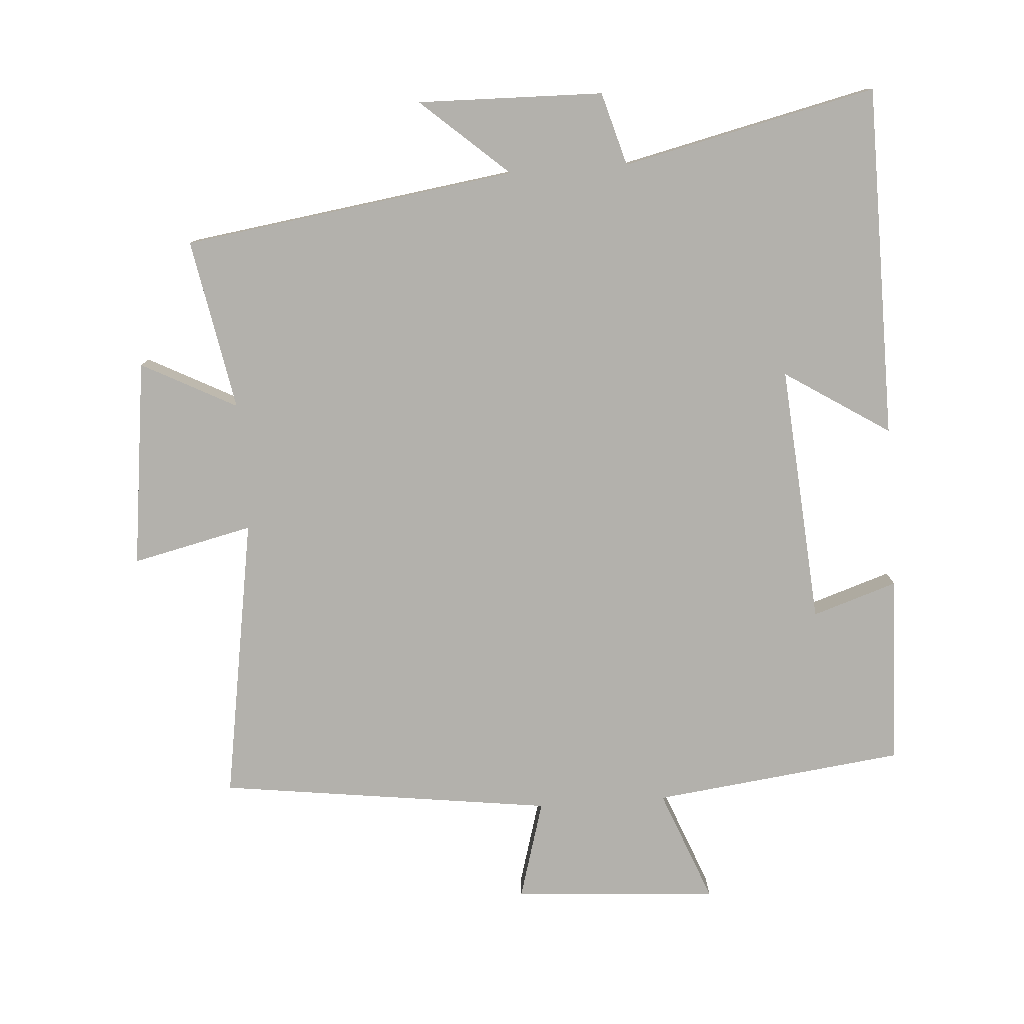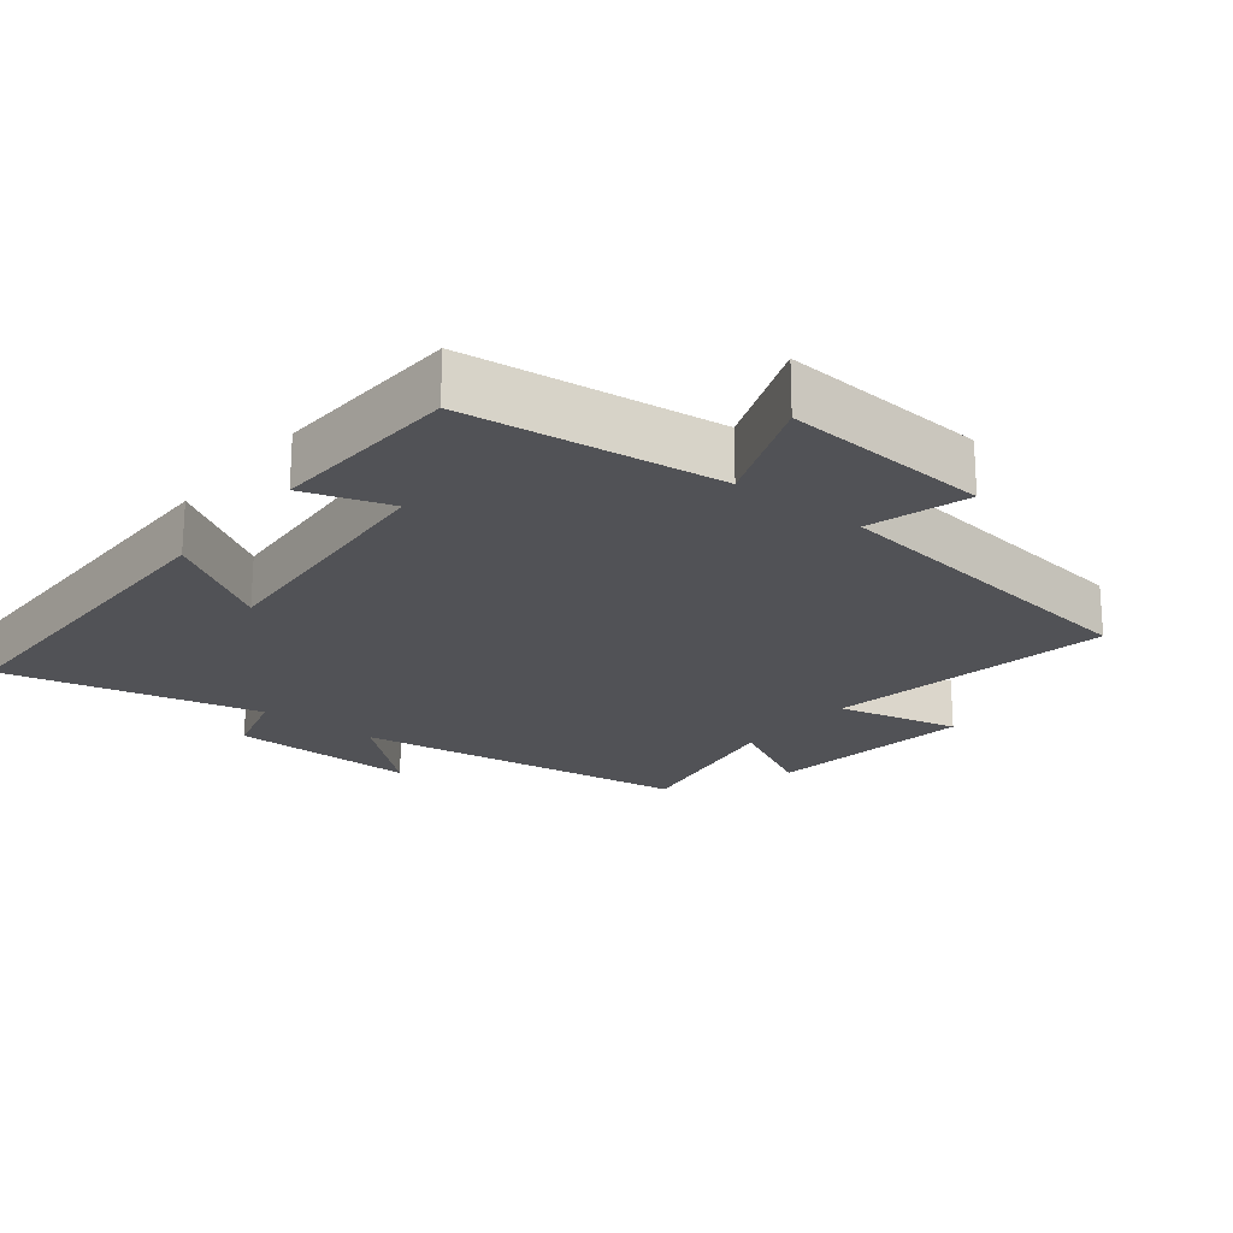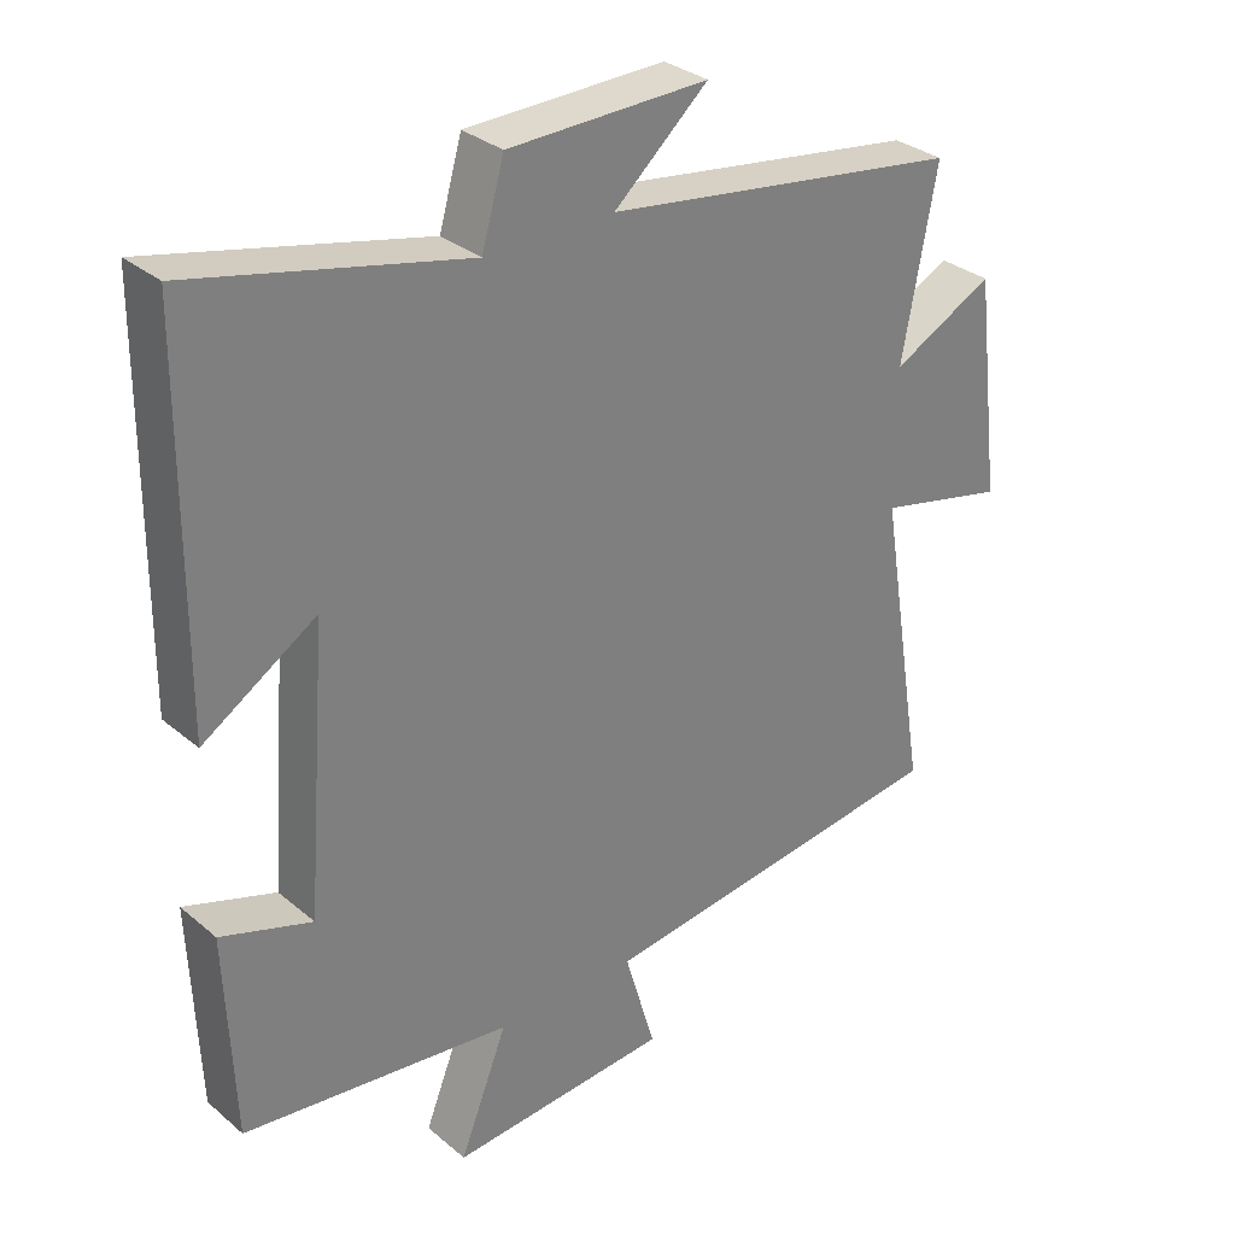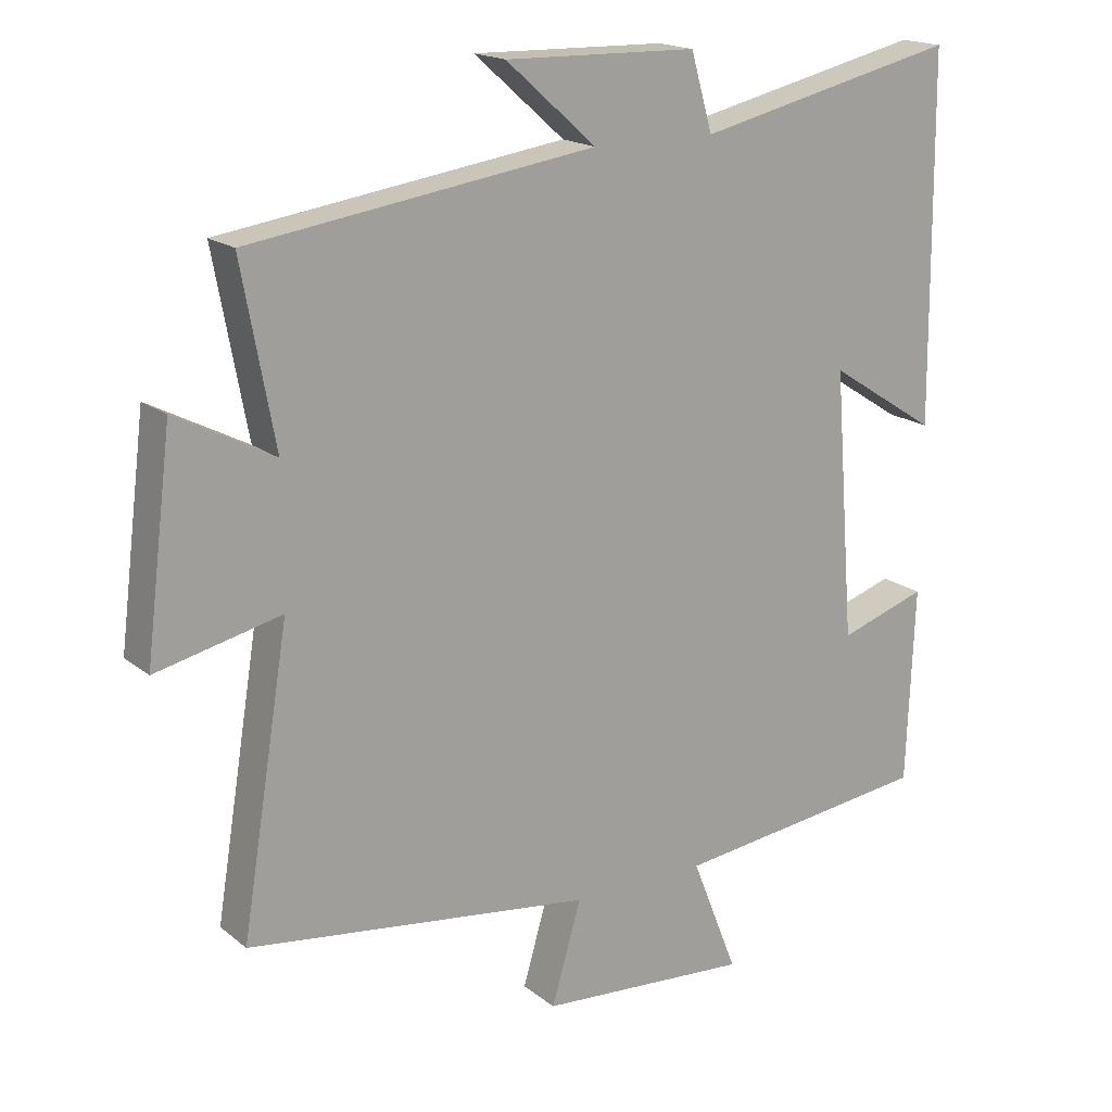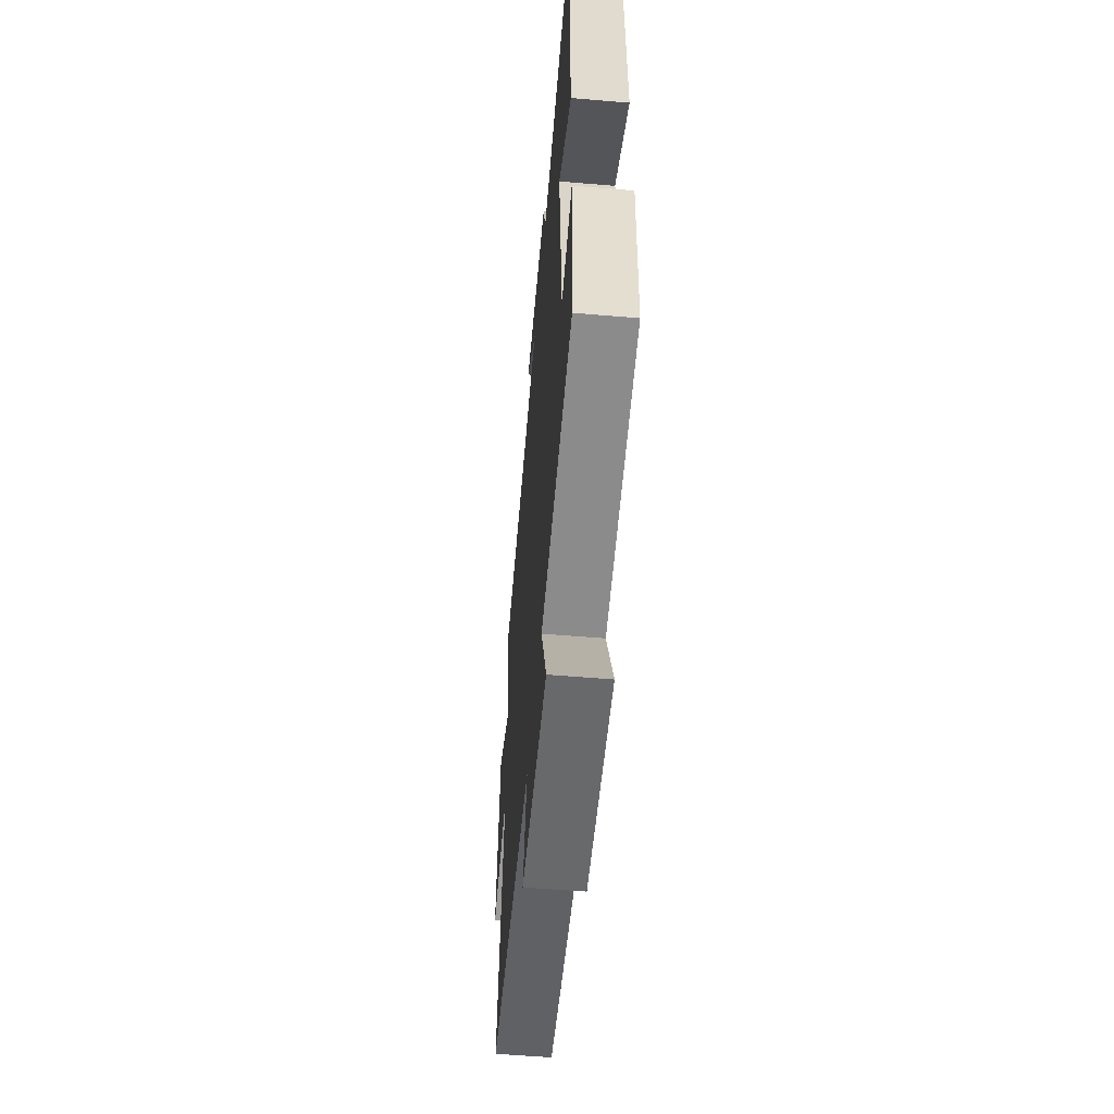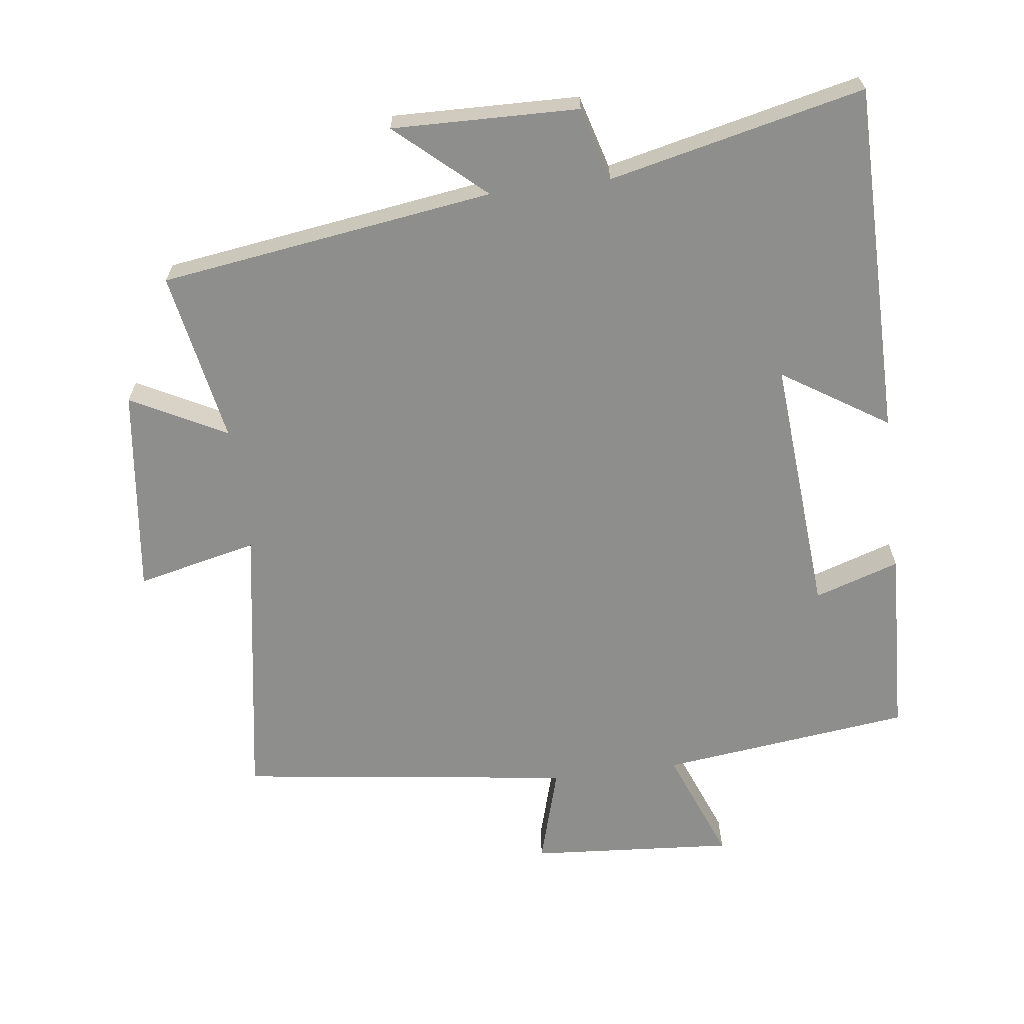
<metadata>
{"format":"obj","ext":"obj","renderer":"f3d","projection":"perspective","resolution":1024,"background":"white","views":[{"elev":-79.0,"azim":4.0,"up":"+Y"},{"elev":-21.2,"azim":141.4,"up":"+Y"},{"elev":31.4,"azim":139.6,"up":"+Z"},{"elev":17.8,"azim":-33.8,"up":"+Z"},{"elev":-56.8,"azim":85.0,"up":"+Z"},{"elev":-64.8,"azim":7.2,"up":"+Y"}]}
</metadata>
<code>
v 0.495 0.07 0.586
v 0.5 0.07 0.067
v 0.345 0.07 0.166
v 0.375 0.07 -0.216
v 0.5 0.07 -0.175
v 0.489 0.07 -0.455
v 0.119 0.07 -0.5
v 0.185 0.07 -0.667
v -0.117 0.07 -0.645
v -0.075 0.07 -0.5
v -0.568 0.07 -0.435
v -0.5 0.07 -0.016
v -0.678 0.07 -0.057
v -0.64 0.07 0.249
v -0.5 0.07 0.176
v -0.547 0.07 0.429
v -0.055 0.07 0.5
v -0.184 0.07 0.614
v 0.09 0.07 0.608
v 0.121 0.07 0.5
v 0.495 0 0.586
v 0.5 0 0.067
v 0.345 0 0.166
v 0.375 0 -0.216
v 0.5 0 -0.175
v 0.489 0 -0.455
v 0.119 0 -0.5
v 0.185 0 -0.667
v -0.117 0 -0.645
v -0.075 0 -0.5
v -0.568 0 -0.435
v -0.5 0 -0.016
v -0.678 0 -0.057
v -0.64 0 0.249
v -0.5 0 0.176
v -0.547 0 0.429
v -0.055 0 0.5
v -0.184 0 0.614
v 0.09 0 0.608
v 0.121 0 0.5
f 17 18 19 20
f 15 16 17 20
f 15 20 1
f 12 13 14 15
f 12 15 1
f 10 11 12 1
f 7 8 9 10
f 6 7 10
f 5 6 10
f 4 5 10
f 3 4 10
f 3 10 1
f 1 2 3
f 40 39 38 37
f 40 37 36 35
f 21 40 35
f 35 34 33 32
f 21 35 32
f 21 32 31 30
f 30 29 28 27
f 30 27 26
f 30 26 25
f 30 25 24
f 30 24 23
f 21 30 23
f 23 22 21
f 1 21 22 2
f 2 22 23 3
f 3 23 24 4
f 4 24 25 5
f 5 25 26 6
f 6 26 27 7
f 7 27 28 8
f 8 28 29 9
f 9 29 30 10
f 10 30 31 11
f 11 31 32 12
f 12 32 33 13
f 13 33 34 14
f 14 34 35 15
f 15 35 36 16
f 16 36 37 17
f 17 37 38 18
f 18 38 39 19
f 19 39 40 20
f 20 40 21 1

</code>
